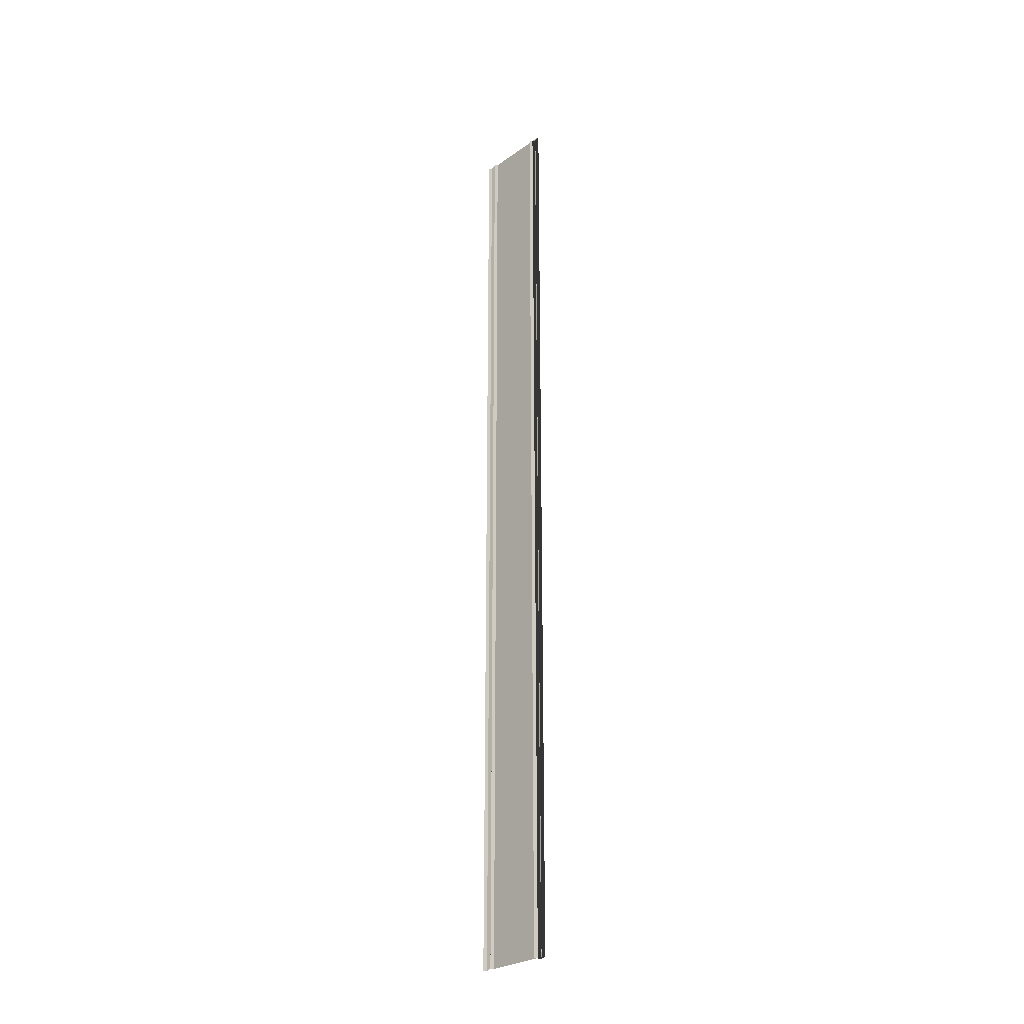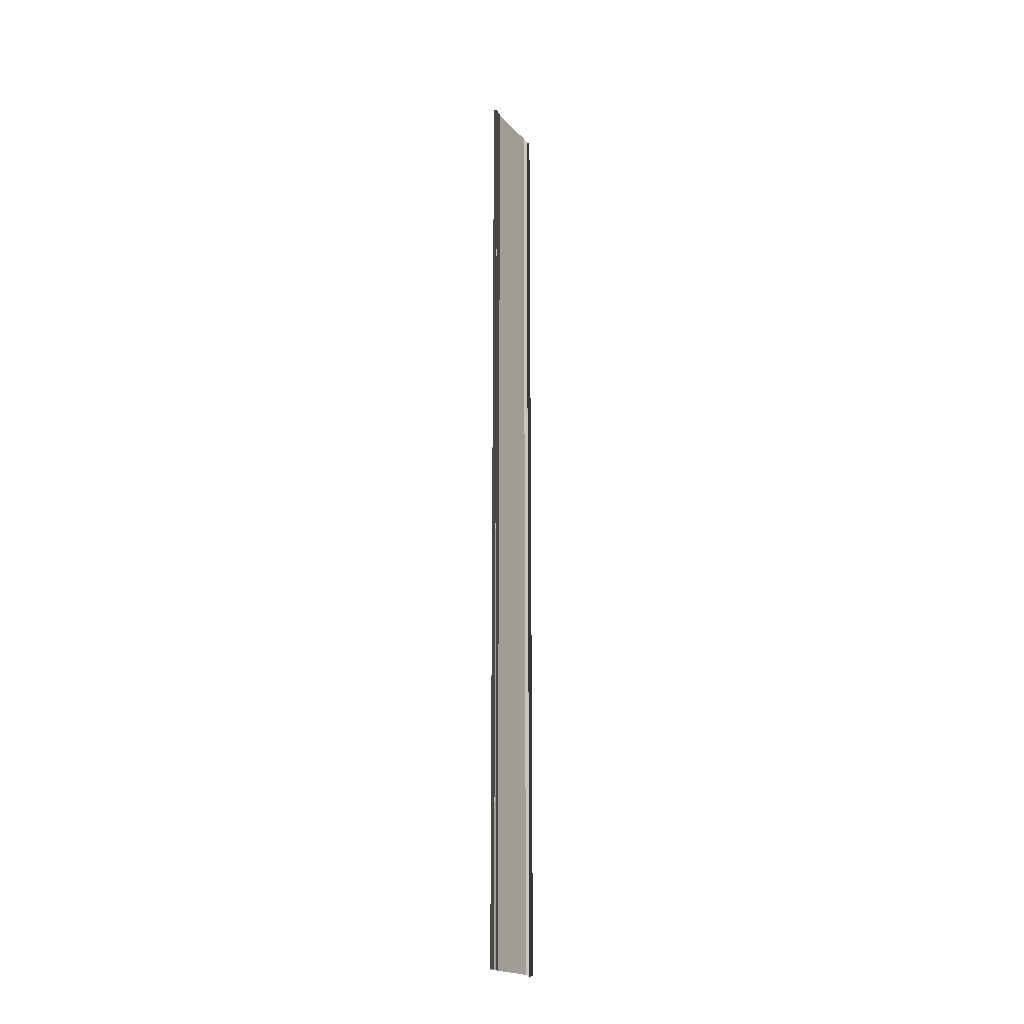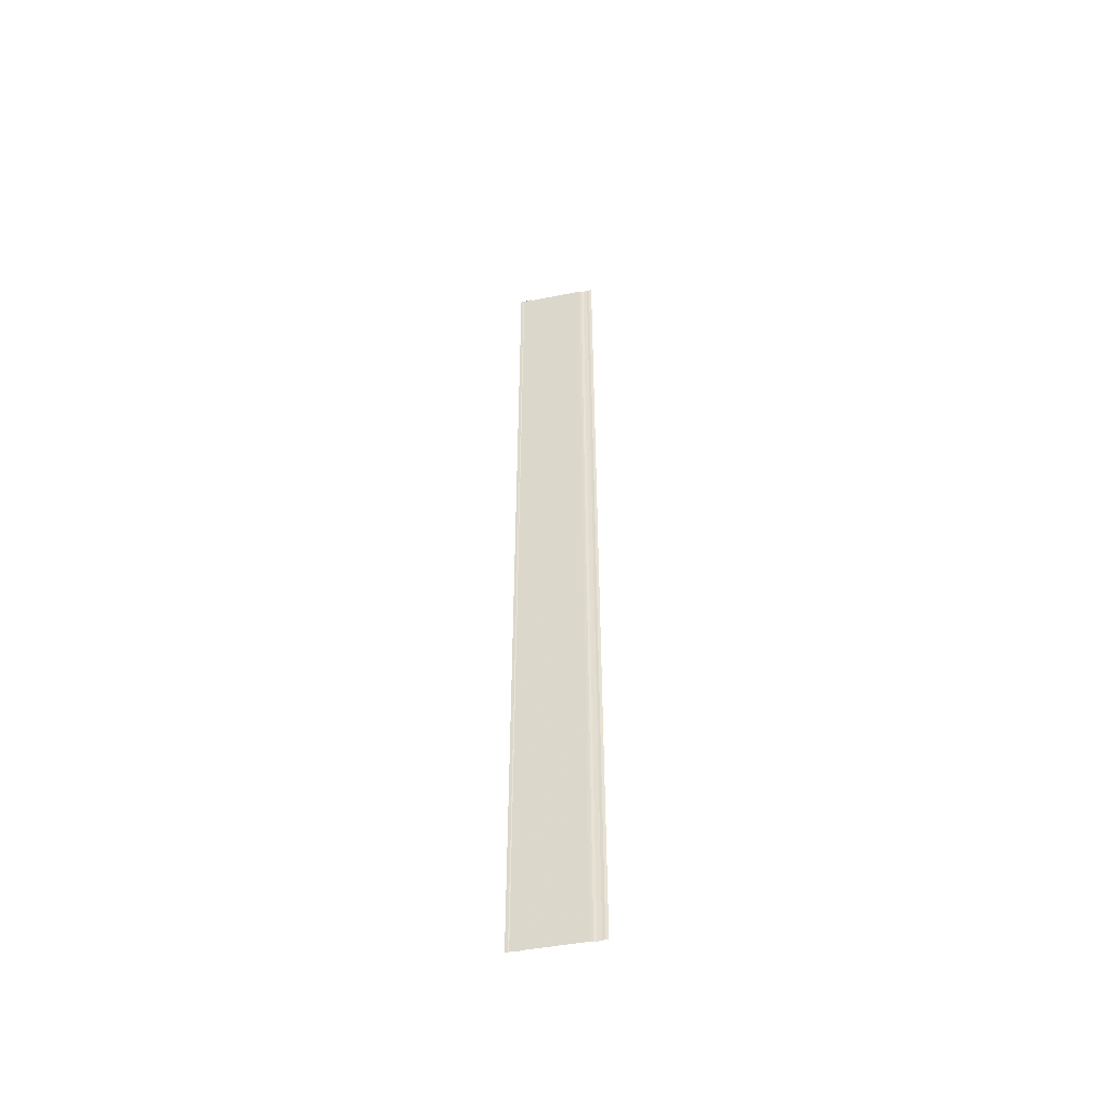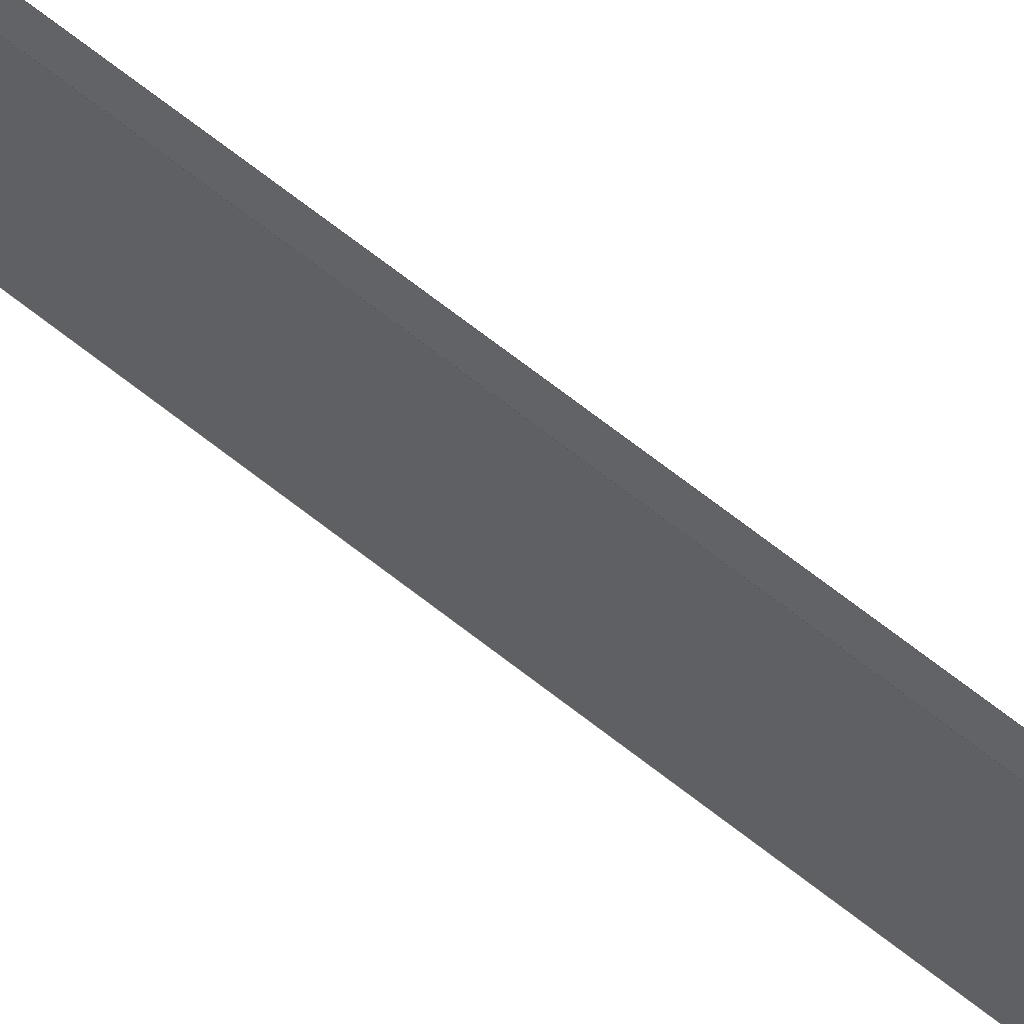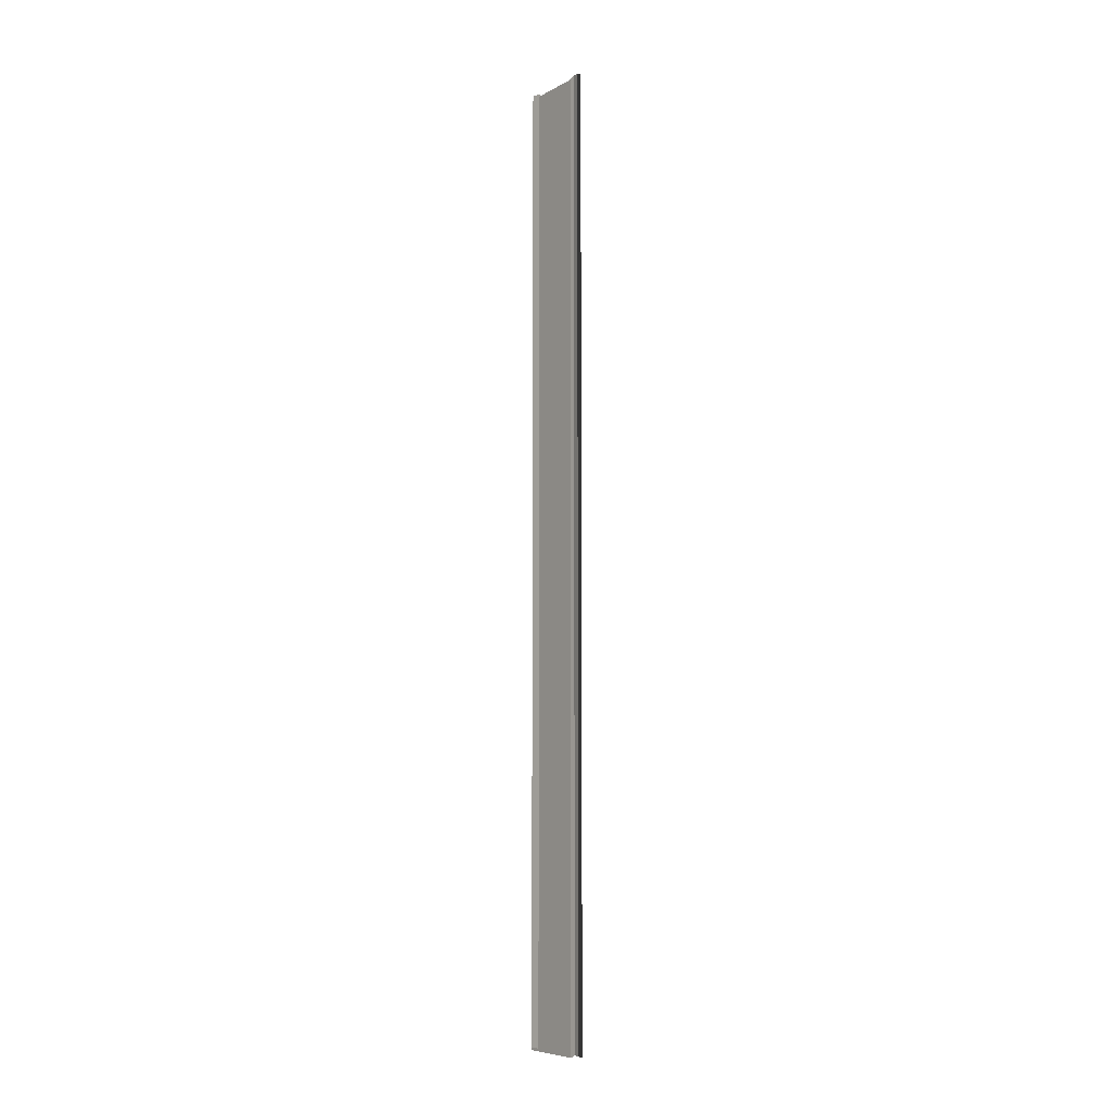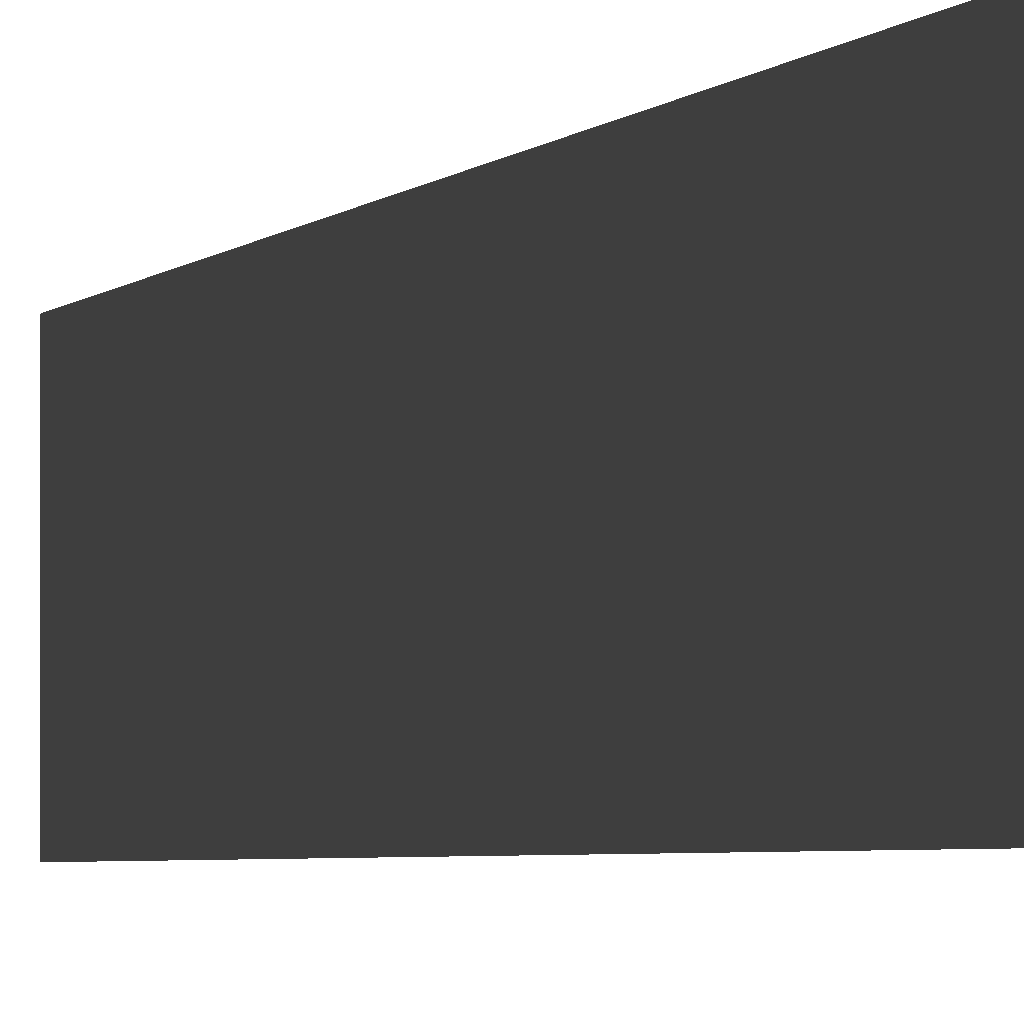
<metadata>
{"format":"obj","ext":"obj","renderer":"f3d","projection":"perspective","resolution":1024,"background":"white","views":[{"elev":-26.3,"azim":136.6,"up":"+Y"},{"elev":-21.1,"azim":-151.3,"up":"+Y"},{"elev":-50.1,"azim":-78.7,"up":"+Y"},{"elev":61.6,"azim":-50.2,"up":"+Z"},{"elev":-7.2,"azim":-35.5,"up":"+Y"},{"elev":-1.4,"azim":-8.0,"up":"+Z"}]}
</metadata>
<code>
o 1769
v 2224 1868 13.43
v 2224 1868 13.43
v 2224 1868 13.43
v 2224 1868 13.43
v 2224 1868 13.43
v 2224 1868 13.43
v 2224 1868 13.43
v 2224 1868 13.43
v 2224 1868 13.43
v 2224 1868 13.43
v 2224 1868 13.43
v 2224 1868 13.43
v 2224 1868 13.43
v 2224 1868 13.43
v 2224 1868 13.43
v 2224 1868 13.43
v 2224 1868 13.43
v 2224 1868 13.43
v 2224 1868 13.43
v 2224 1868 13.43
v 2224 1868 13.43
v 2224 1868 13.43
v 2224 1868 13.43
v 2224 1868 13.43
v 2224 1868 13.43
v 2224 1868 13.43
v 2224 1868 13.43
v 2224 1868 13.43
v 2224 1868 13.43
v 2224 1868 13.43
v 2224 1868 13.43
v 2224 1868 13.43
v 2224 1868 13.43
v 2224 1868 13.43
v 2224 1868 13.43
v 2224 1868 13.43
v 2224 1868 13.43
v 2224 1868 13.43
v 2224 1868 13.43
v 2224 1868 13.43
v 2224 1868 13.43
v 2224 1868 13.43
v 2224 1868 13.43
v 2224 1868 13.43
v 2224 1868 13.43
v 2224 1868 13.43
v 2224 1868 13.43
v 2224 1868 13.43
v 2224 1868 13.43
v 2224 1868 13.43
v 2224 1868 13.43
v 2224 1868 13.43
v 2224 1868 13.43
v 2224 1868 13.43
v 2224 1868 13.43
v 2224 1868 13.43
v 2224 1868 13.43
v 2224 1868 13.43
v 2224 1868 13.43
v 2224 1868 13.43
v 2224 1868 13.43
v 2224 1868 13.43
v 2224 1868 13.43
v 2224 1868 13.43
v 2224 1868 13.43
v 2224 1868 13.43
f 1 2 3
f 2 4 5
f 2 4 6
f 7 2 8
f 7 9 8
f 9 10 6
f 9 10 11
f 12 13 11
f 14 9 15
f 14 12 15
f 16 17 18
f 18 19 20
f 21 22 20
f 23 24 19
f 21 24 25
f 26 24 27
f 28 26 29
f 28 30 29
f 30 31 27
f 30 31 32
f 33 30 34
f 33 35 34
f 35 36 32
f 35 36 37
f 38 35 39
f 17 40 41
f 17 40 42
f 43 17 44
f 43 45 44
f 45 46 42
f 45 46 47
f 48 49 47
f 50 45 51
f 50 48 51
f 52 53 54
f 52 55 54
f 55 56 57
f 53 58 57
f 53 58 59
f 60 53 61
f 60 62 61
f 62 63 59
f 62 63 64
f 65 62 66

</code>
